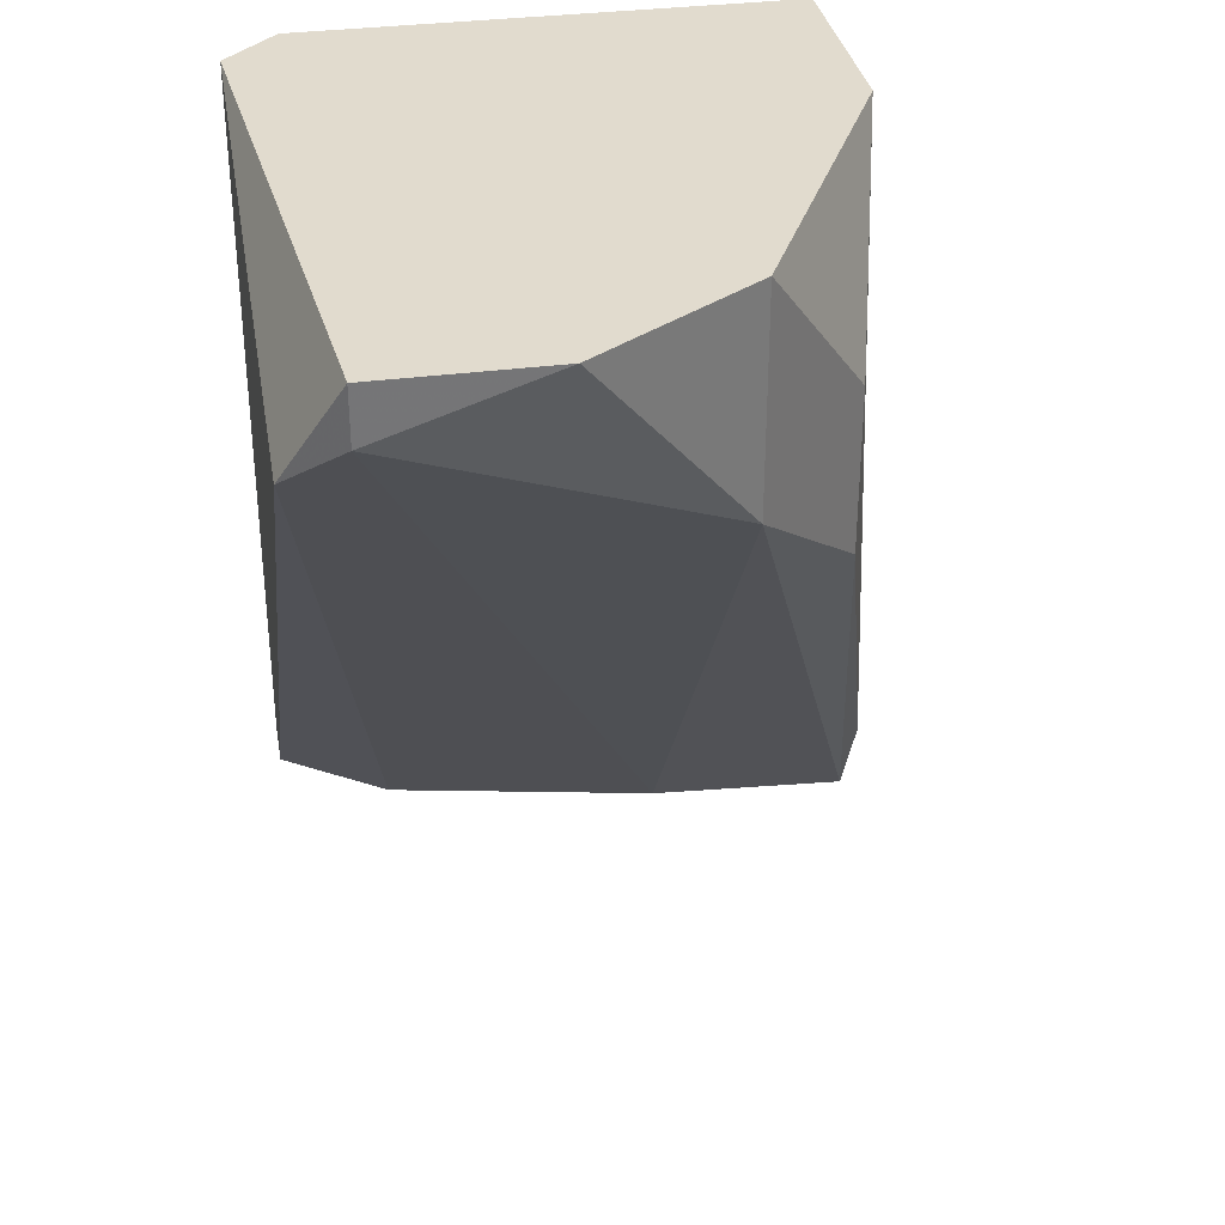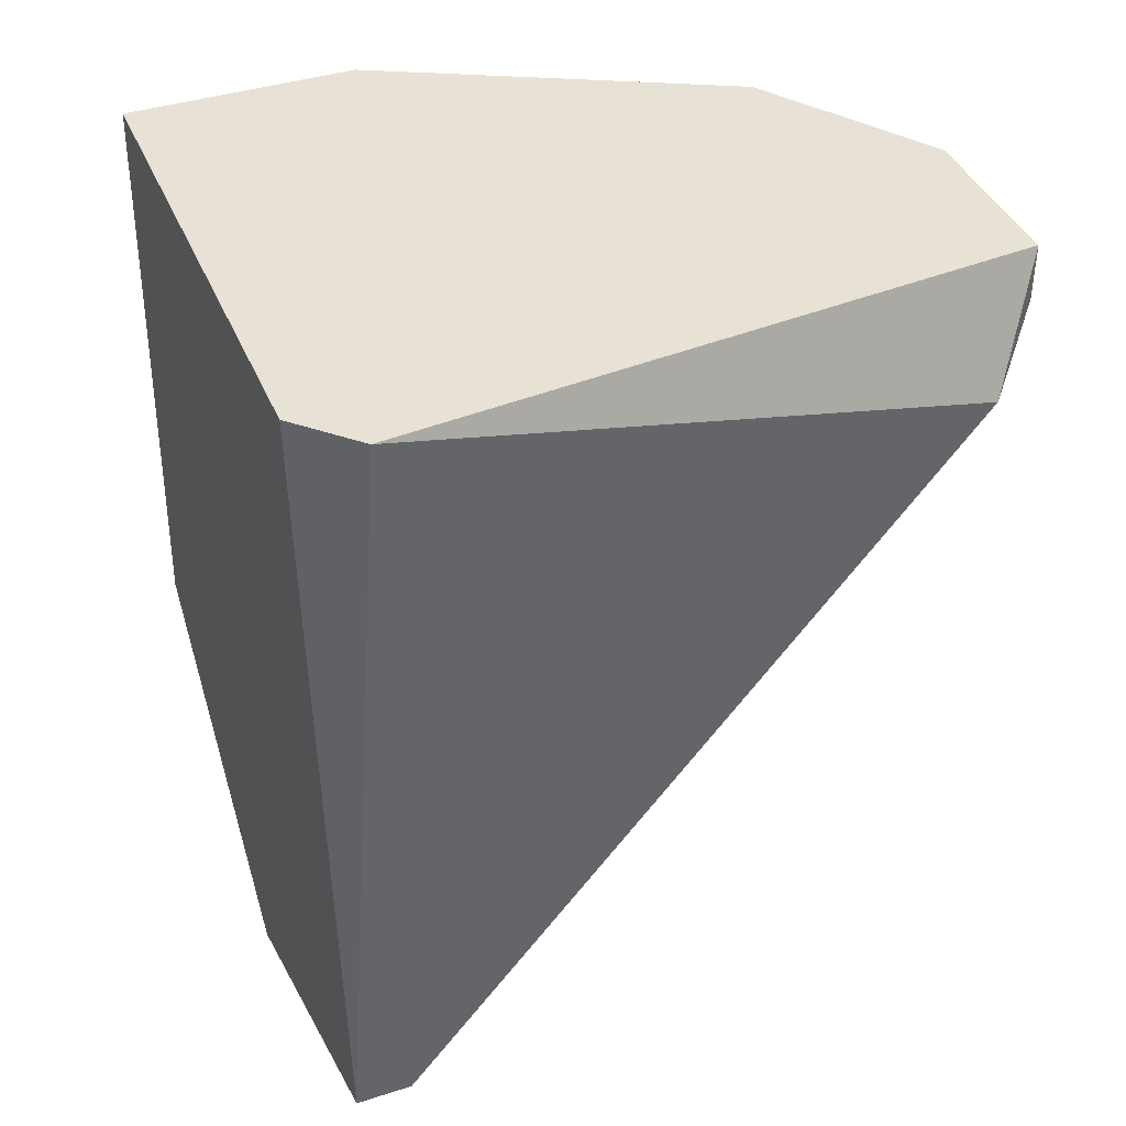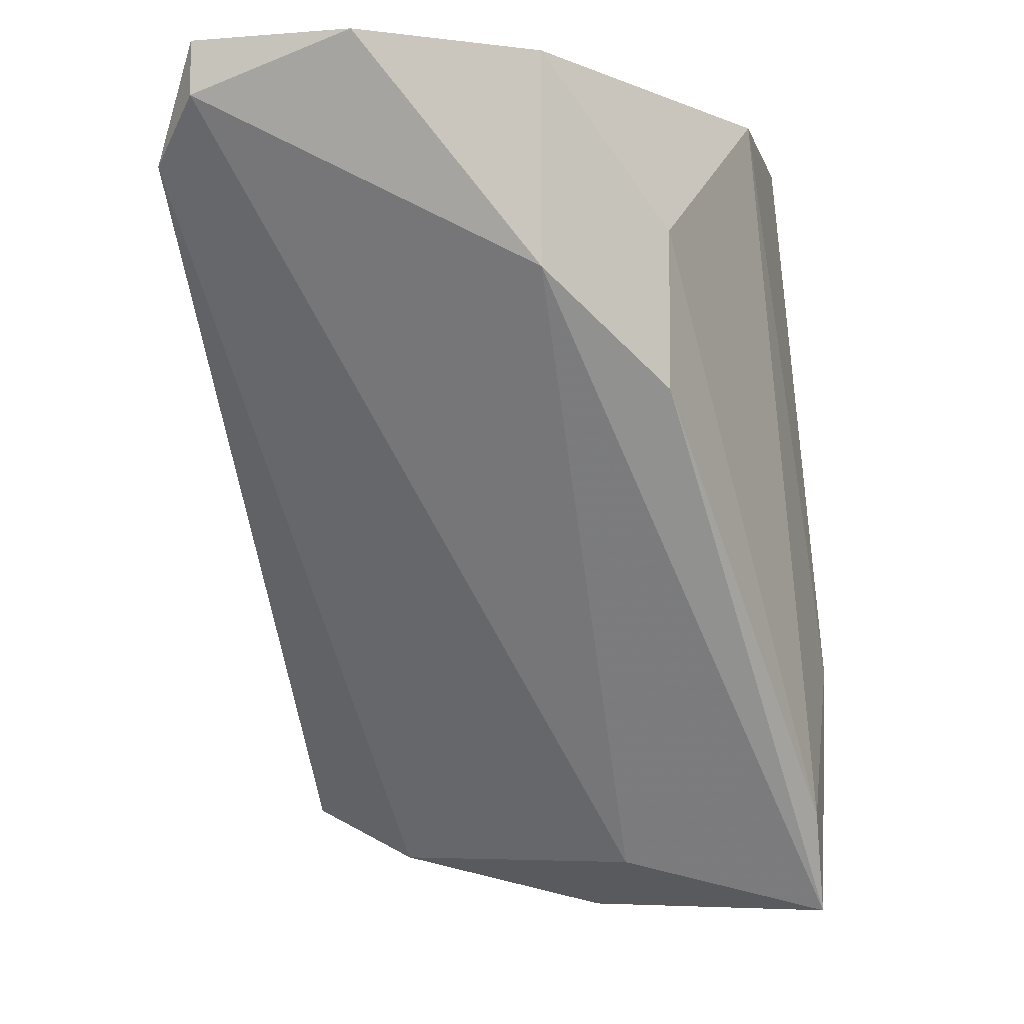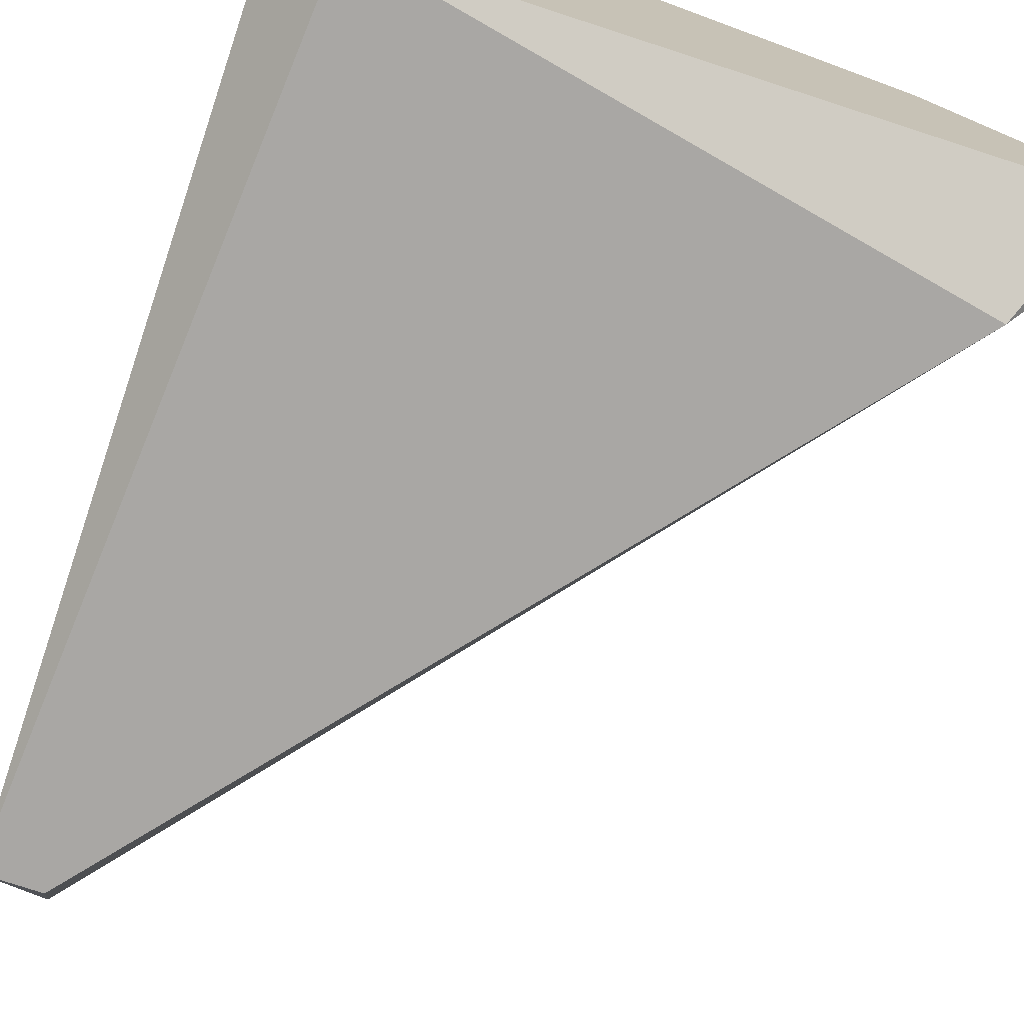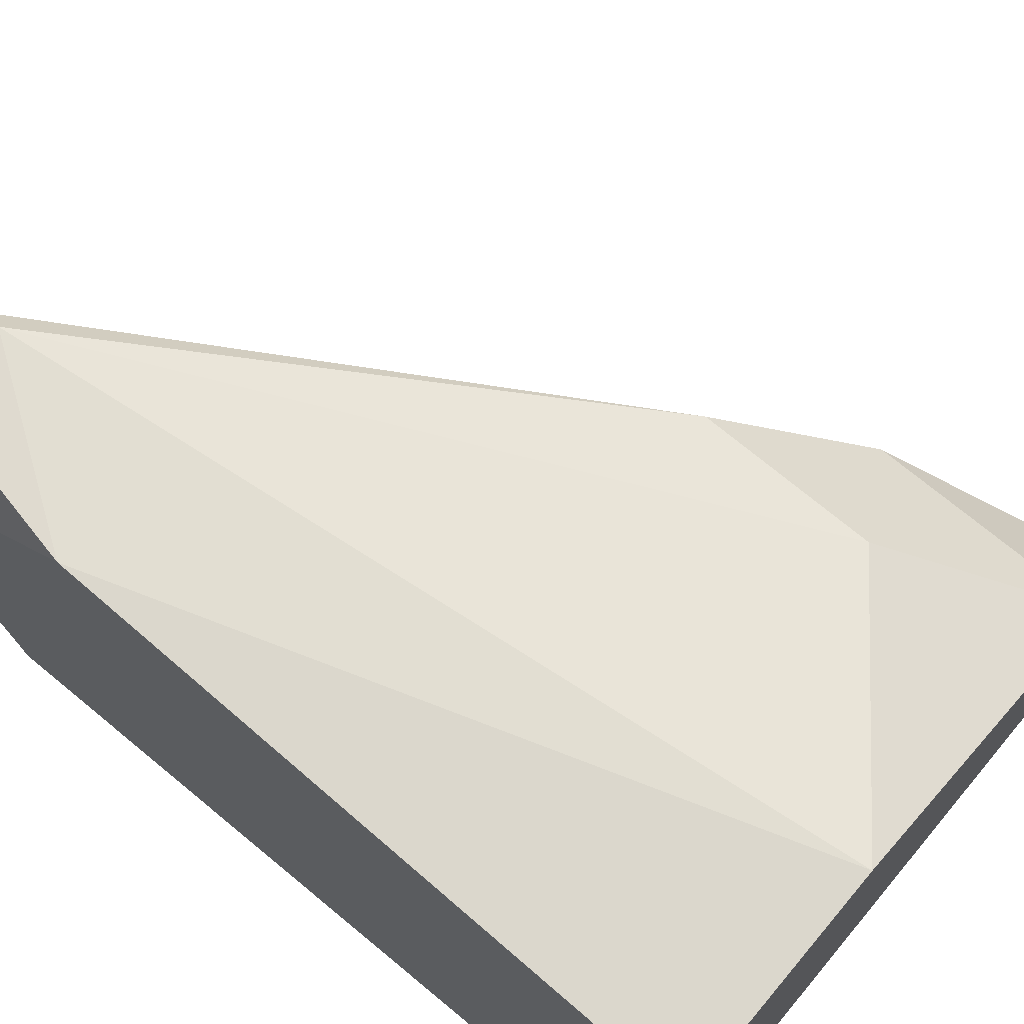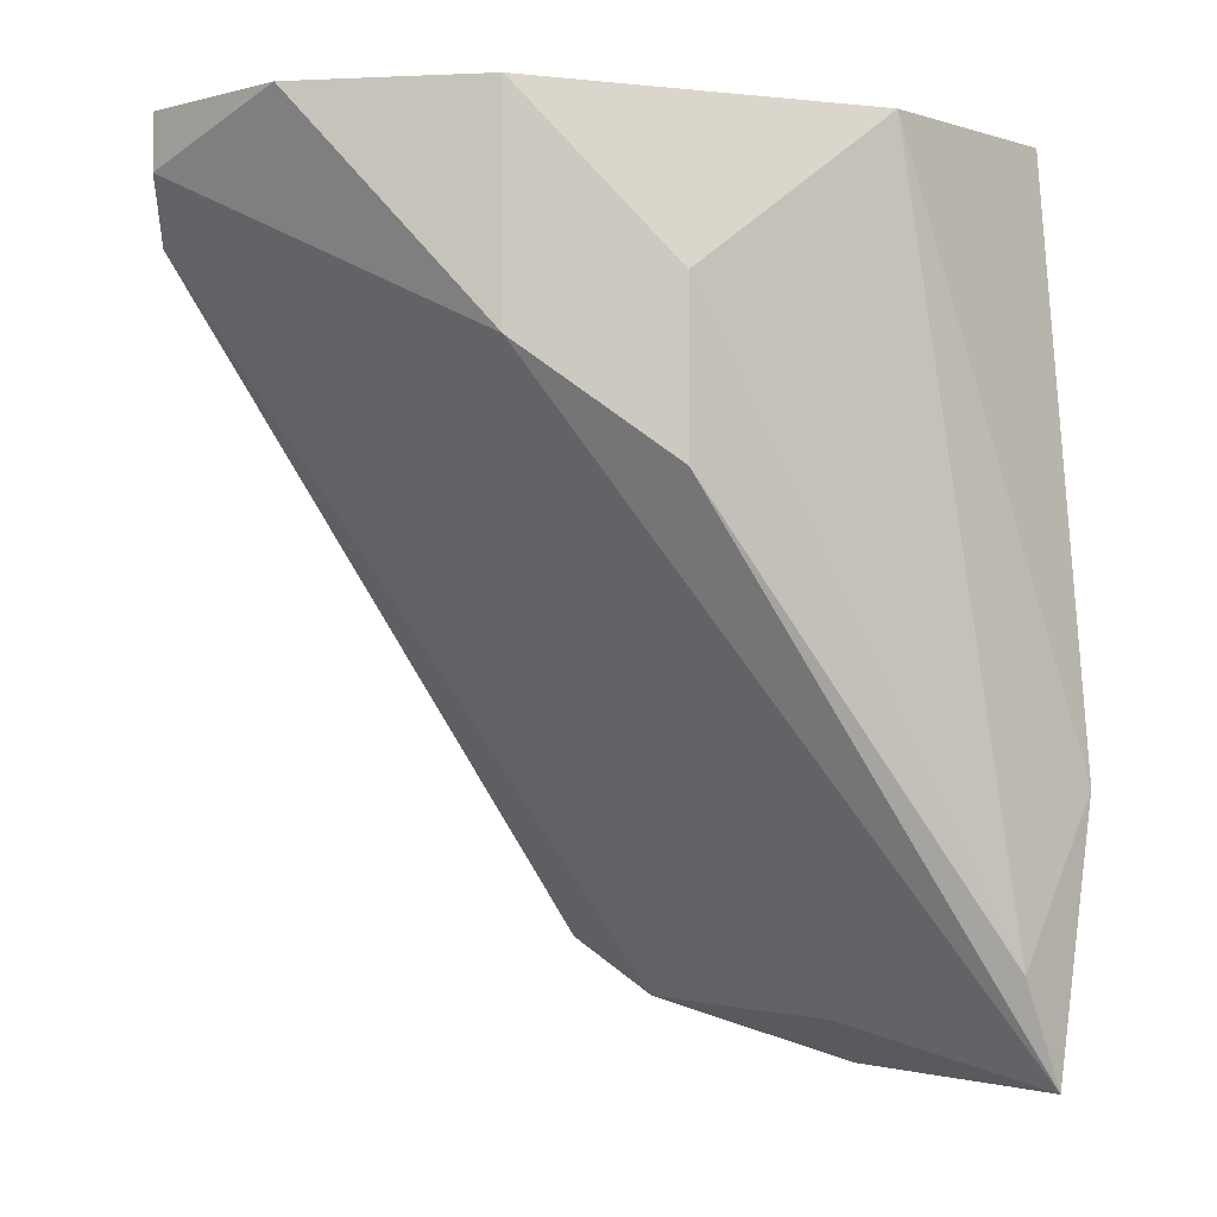
<metadata>
{"format":"obj","ext":"obj","renderer":"f3d","projection":"perspective","resolution":1024,"background":"white","views":[{"elev":33.8,"azim":79.9,"up":"+Z"},{"elev":40.2,"azim":-21.6,"up":"+Z"},{"elev":-6.1,"azim":103.4,"up":"+Z"},{"elev":-74.7,"azim":-18.4,"up":"+Y"},{"elev":70.6,"azim":-49.9,"up":"+Y"},{"elev":-2.5,"azim":132.6,"up":"+Z"}]}
</metadata>
<code>
v 0.009001 0.02623 0.01268
v 0.009001 0.02623 0.009415
v 0.01064 0.02133 0.01186
v 0.01064 0.02133 0.01268
v 0.01064 0.02378 0.01268
v 0.007366 0.02787 0.007781
v 0.007366 0.02787 0.01023
v 0.004102 0.02868 0.01268
v 0.009816 0.02052 0.01105
v 0.000833 0.02052 0.001249
v 0.000833 0.02542 -0.000385
v 0.000833 0.02868 0.01268
v 0.000833 0.0295 0.003699
v 0.000833 0.02133 0.01268
v 0.00165 0.02052 0.01268
v 0.00165 0.02052 0.001249
v 0.00165 0.0295 -0.000385
v 0.00165 0.02215 0.000432
v 0.002467 0.02623 0.000432
v 0.002467 0.0295 0.001249
f 20 7 6
f 4 5 14
f 14 5 12
f 13 14 12
f 14 13 10
f 16 9 10
f 10 9 15
f 4 14 15
f 9 4 15
f 14 10 15
f 17 2 19
f 12 5 8
f 13 12 8
f 13 17 11
f 10 13 11
f 5 2 1
f 2 7 1
f 8 5 1
f 7 8 1
f 17 13 20
f 13 8 20
f 8 7 20
f 9 16 18
f 16 10 18
f 17 19 18
f 11 17 18
f 10 11 18
f 5 4 3
f 4 9 3
f 2 5 3
f 19 2 3
f 9 18 3
f 18 19 3
f 7 2 6
f 2 17 6
f 17 20 6

</code>
